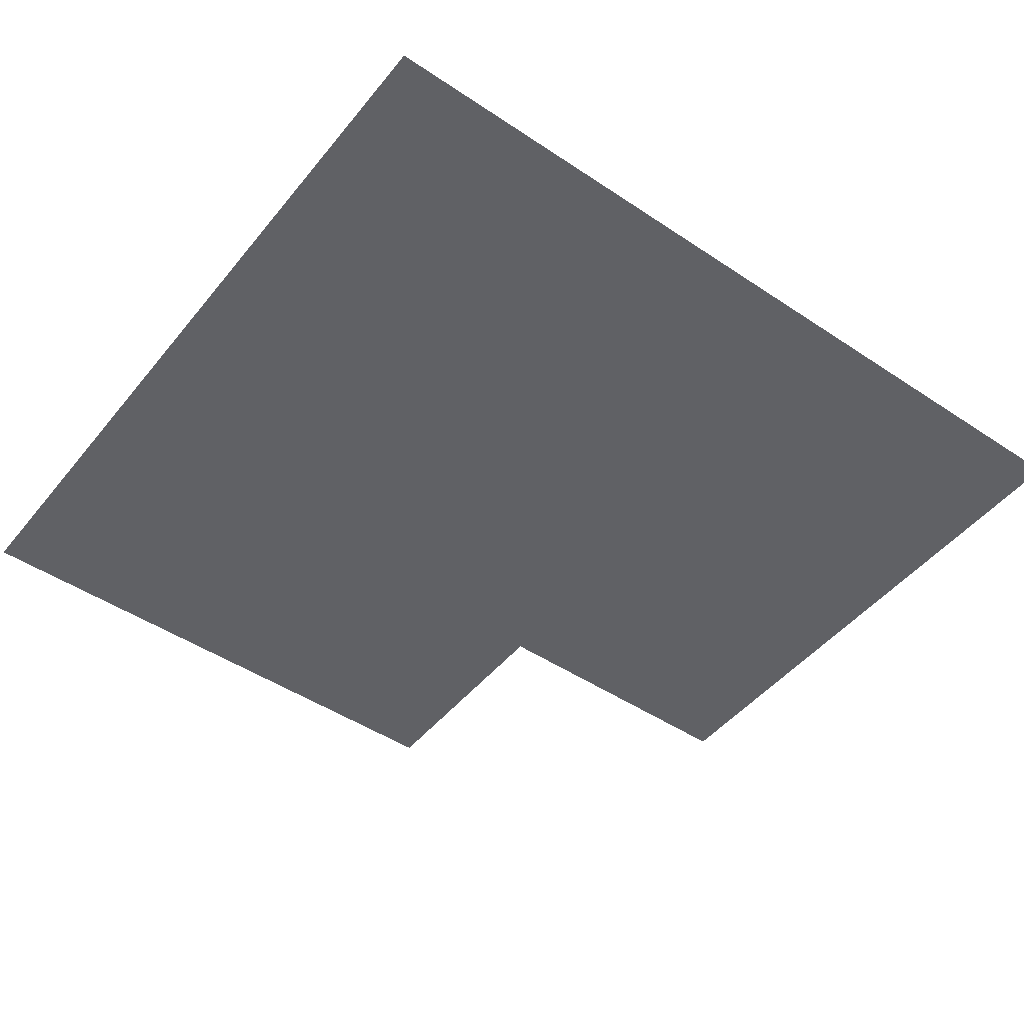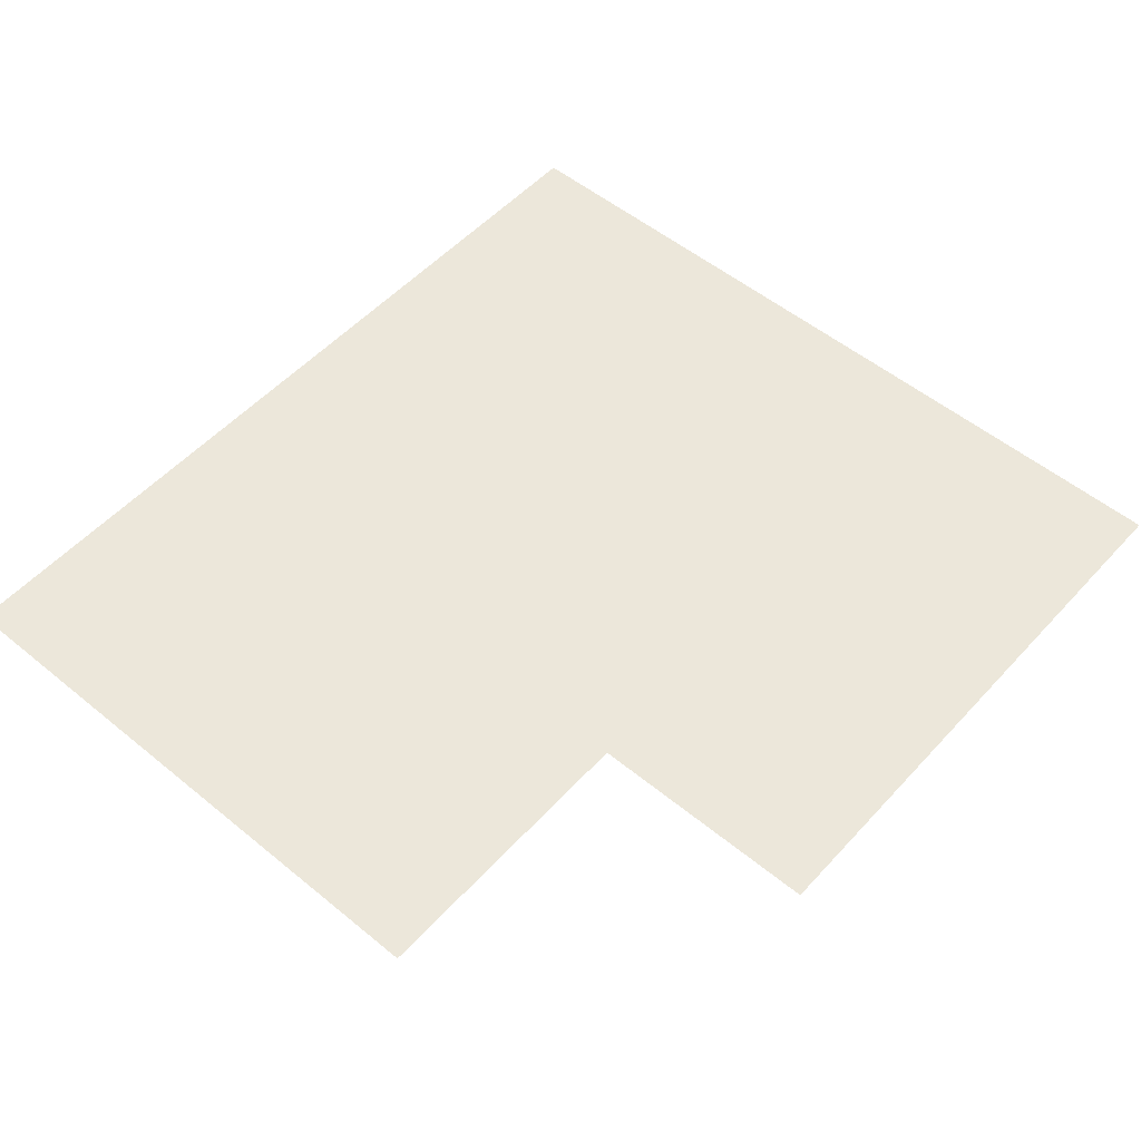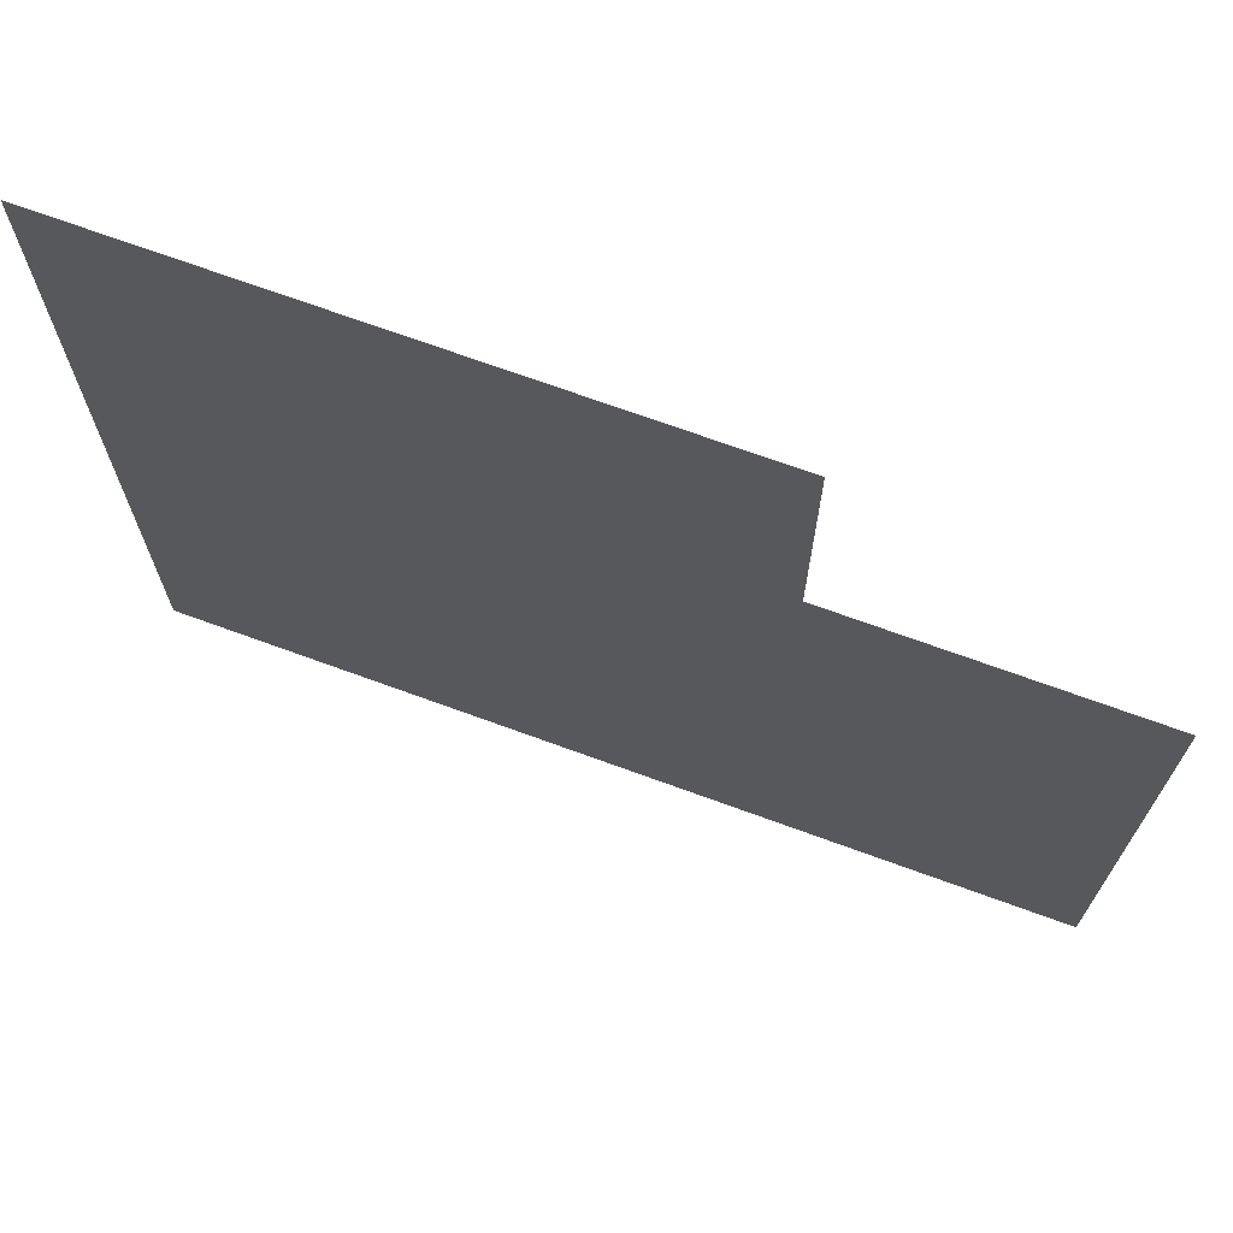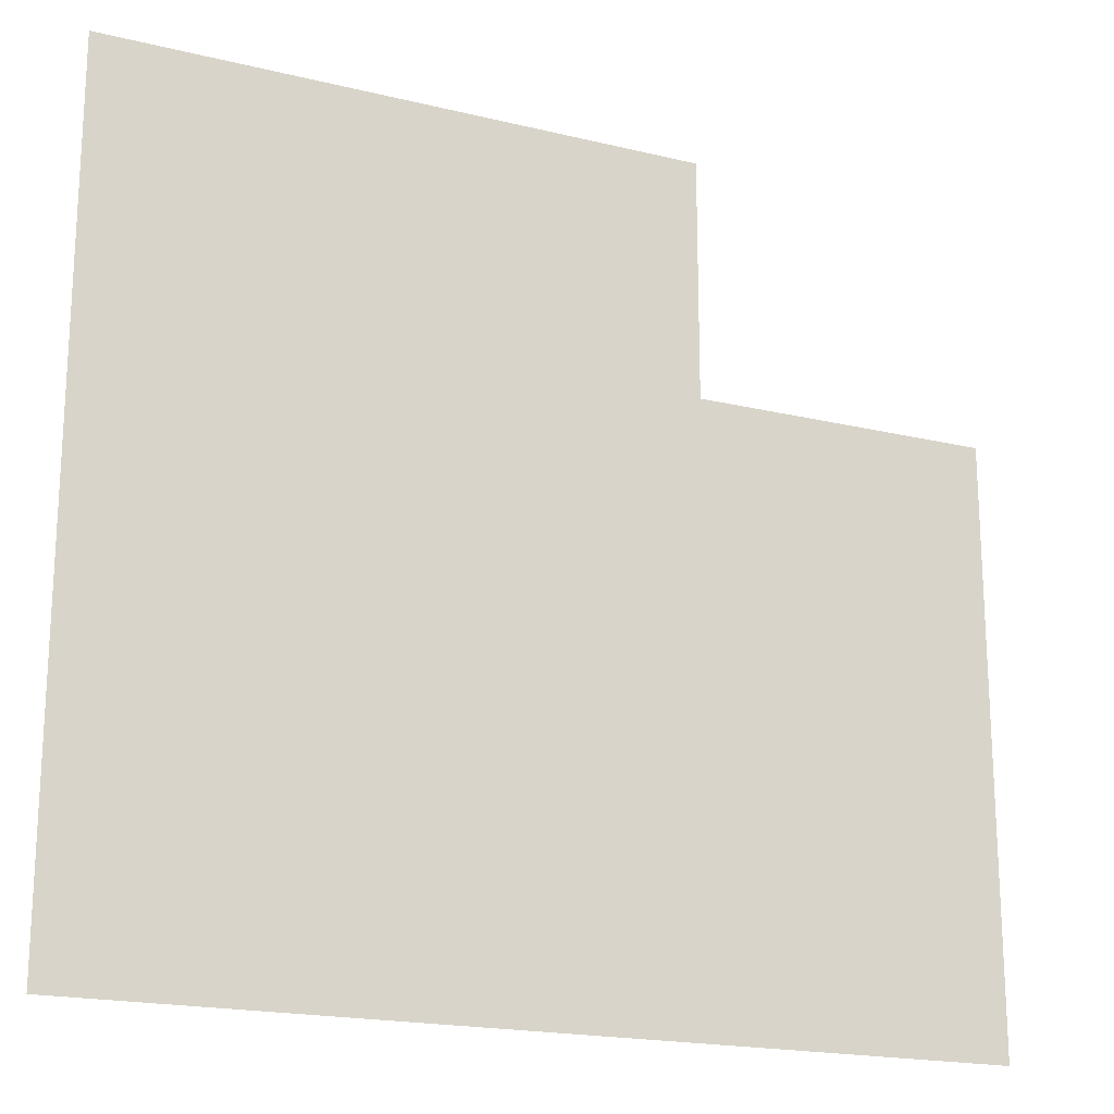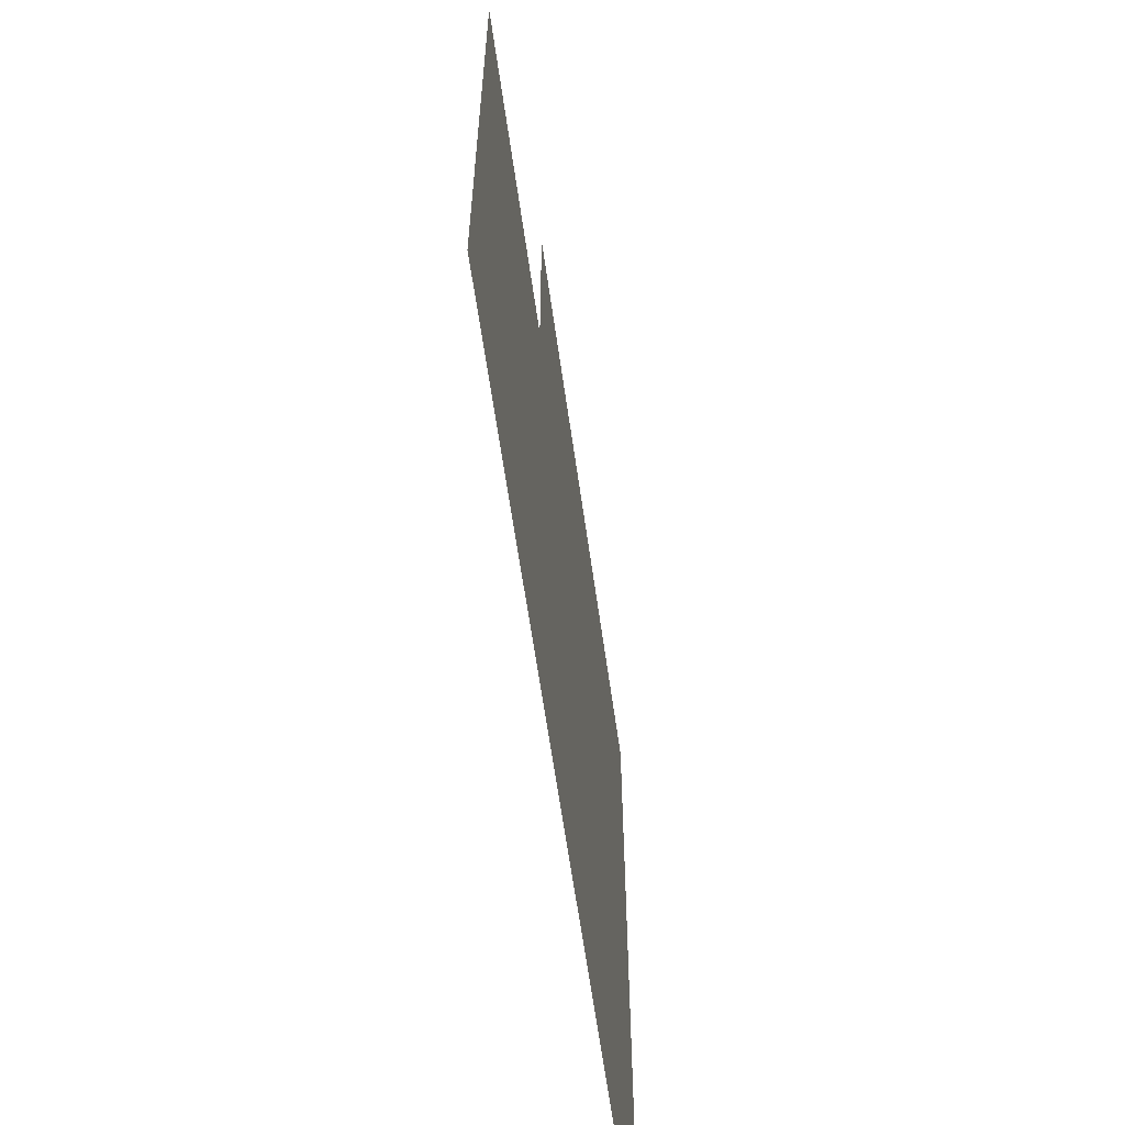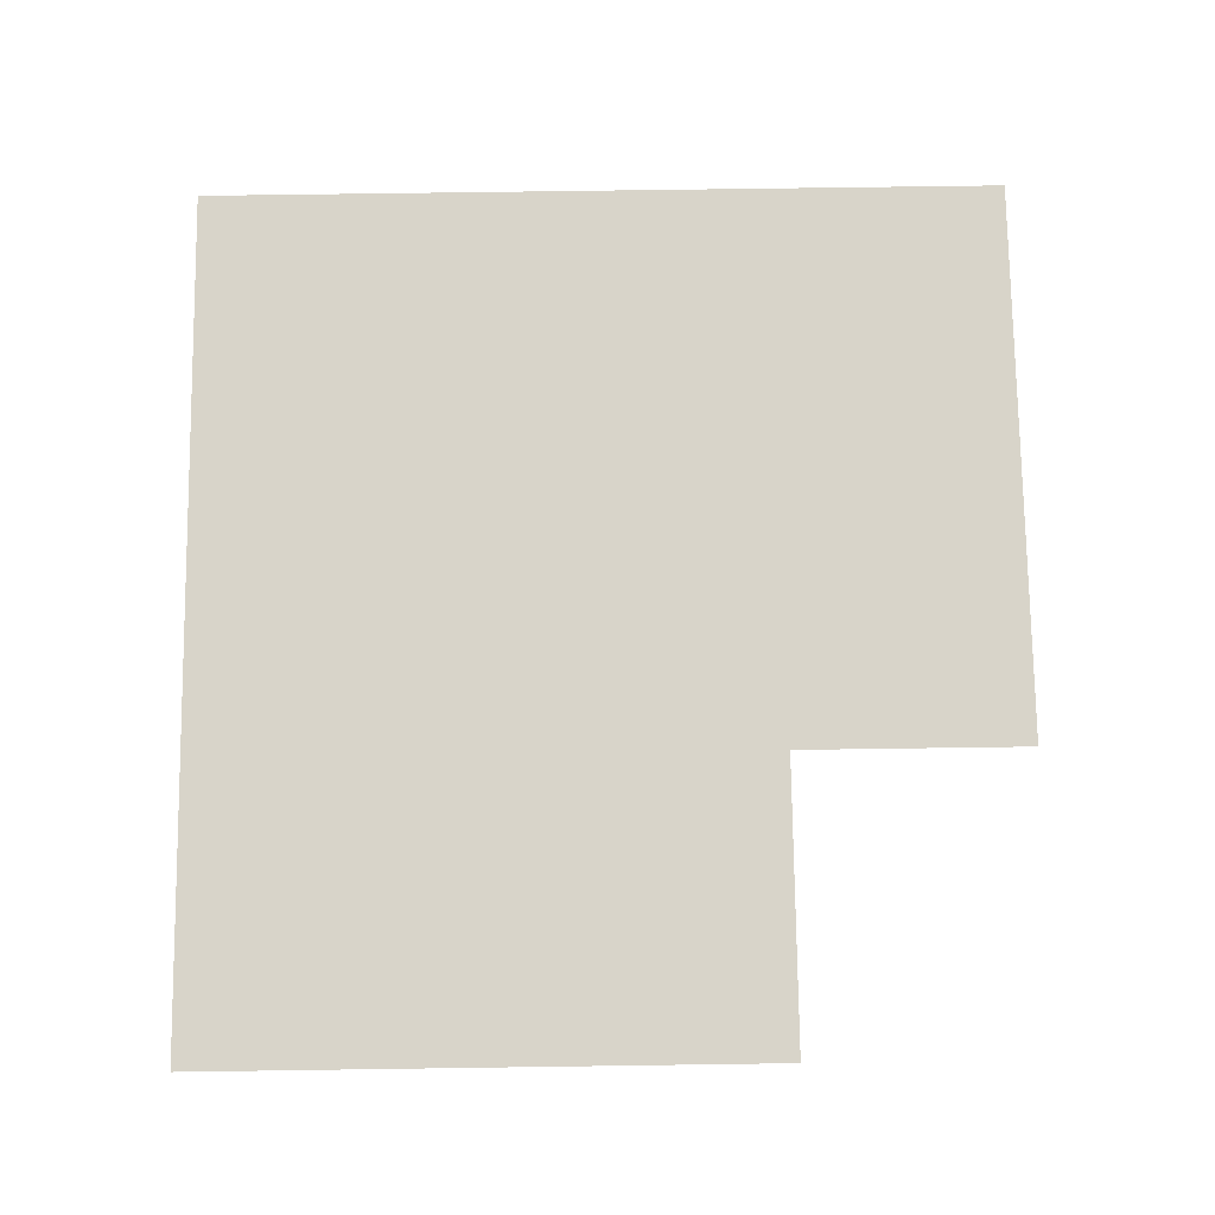
<metadata>
{"format":"obj","ext":"obj","renderer":"f3d","projection":"perspective","resolution":1024,"background":"white","views":[{"elev":-47.4,"azim":143.0,"up":"+Y"},{"elev":53.3,"azim":-48.8,"up":"+Y"},{"elev":70.6,"azim":-159.9,"up":"+Z"},{"elev":-19.1,"azim":155.3,"up":"+Z"},{"elev":-63.3,"azim":-81.9,"up":"+Z"},{"elev":75.5,"azim":-90.8,"up":"+Y"}]}
</metadata>
<code>
o Plane
v 15.49 0 4.267
v 0 0 -10.24
v 15.49 0 -10.24
v 0 0 0.06655
v 15.49 0 0.06655
v 5.213 0 4.267
v 5.213 0 -10.24
v 5.213 0 0.06655
f 5 3 7 2 4 8 6 1

</code>
